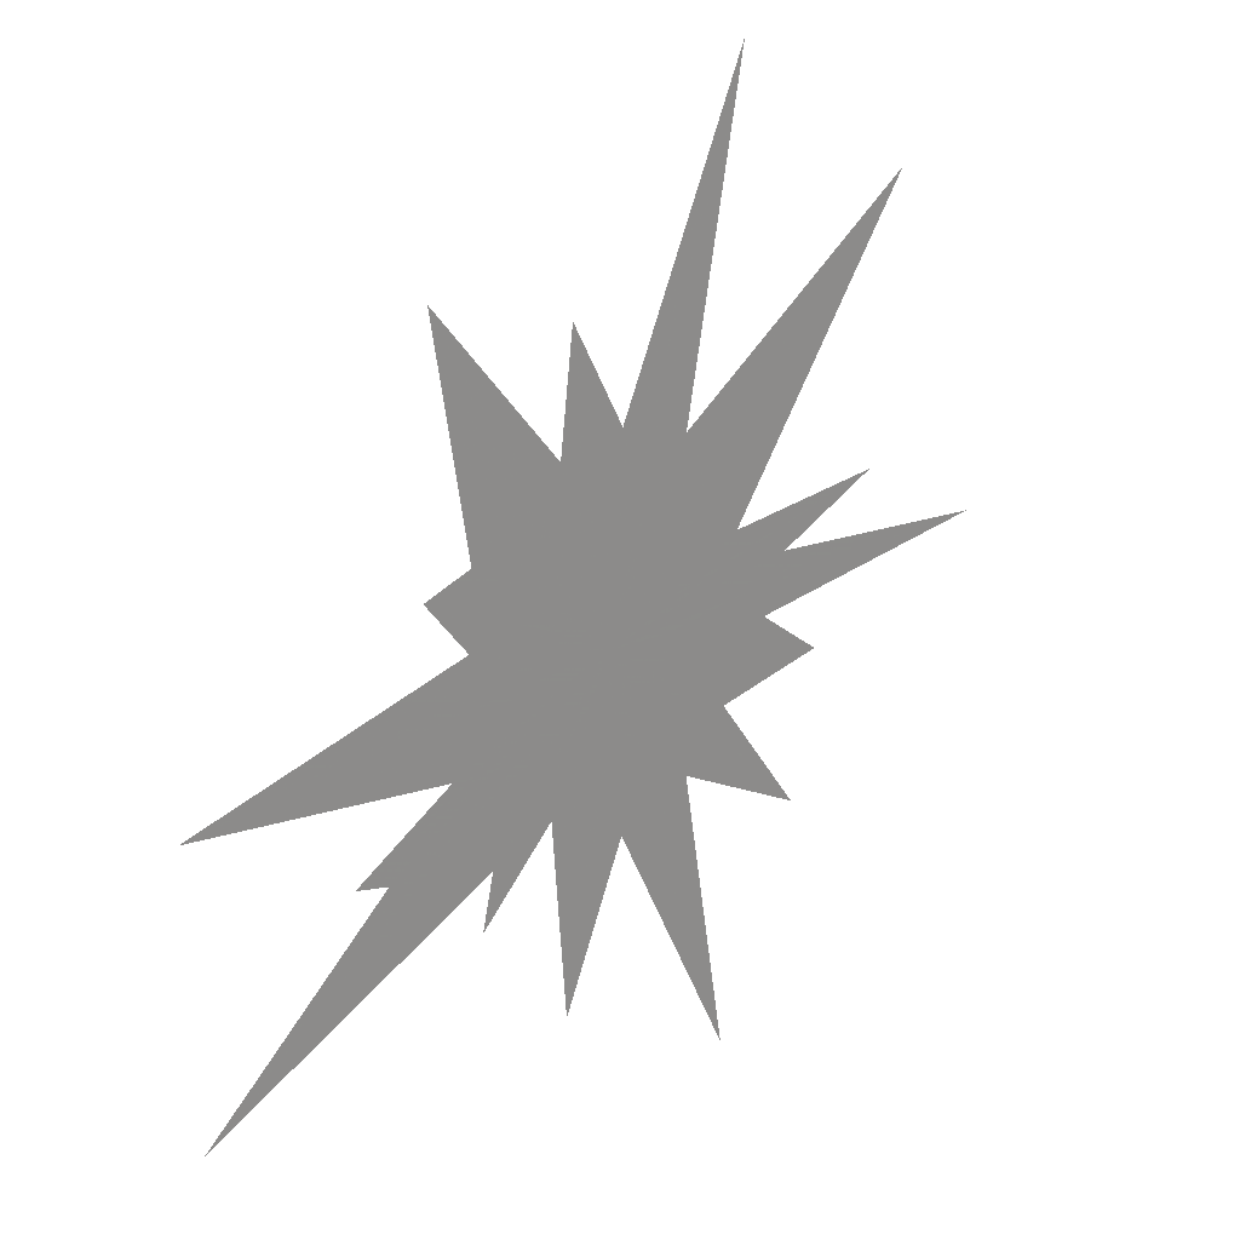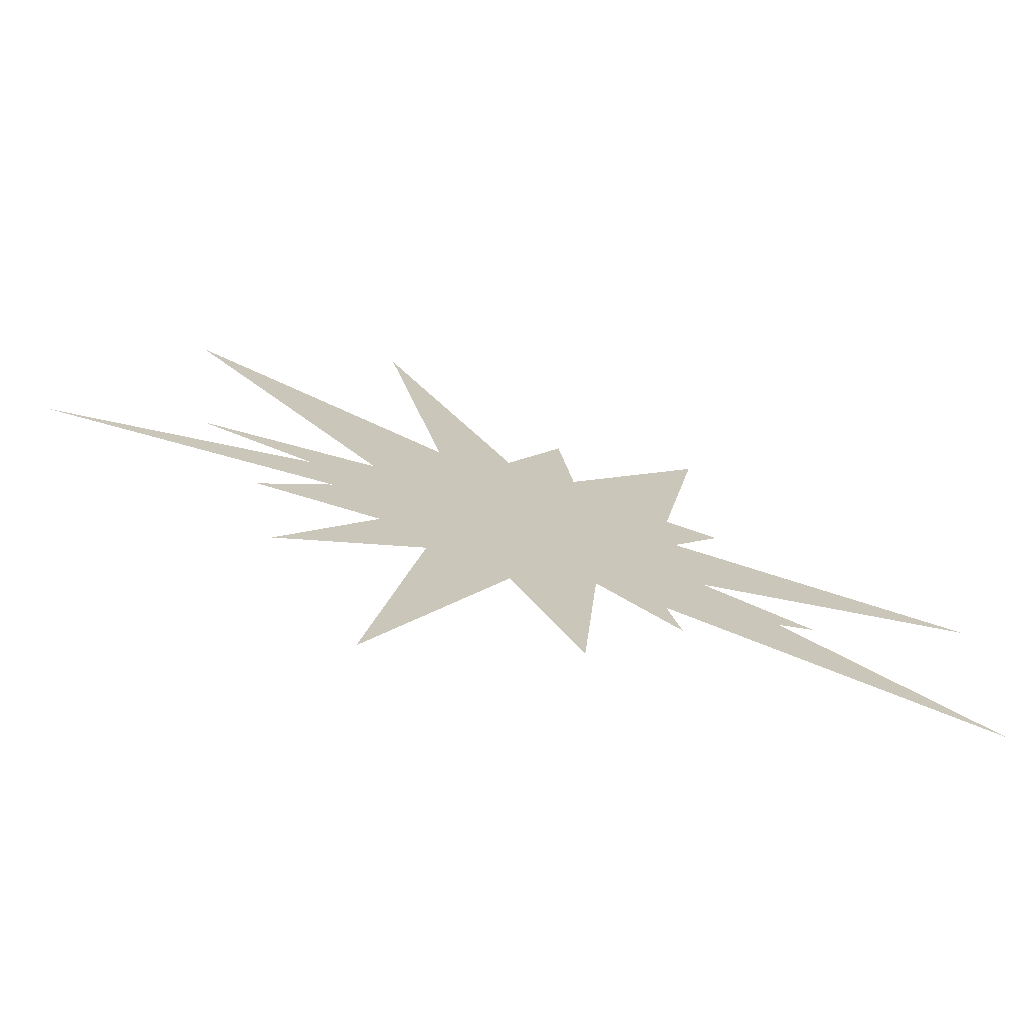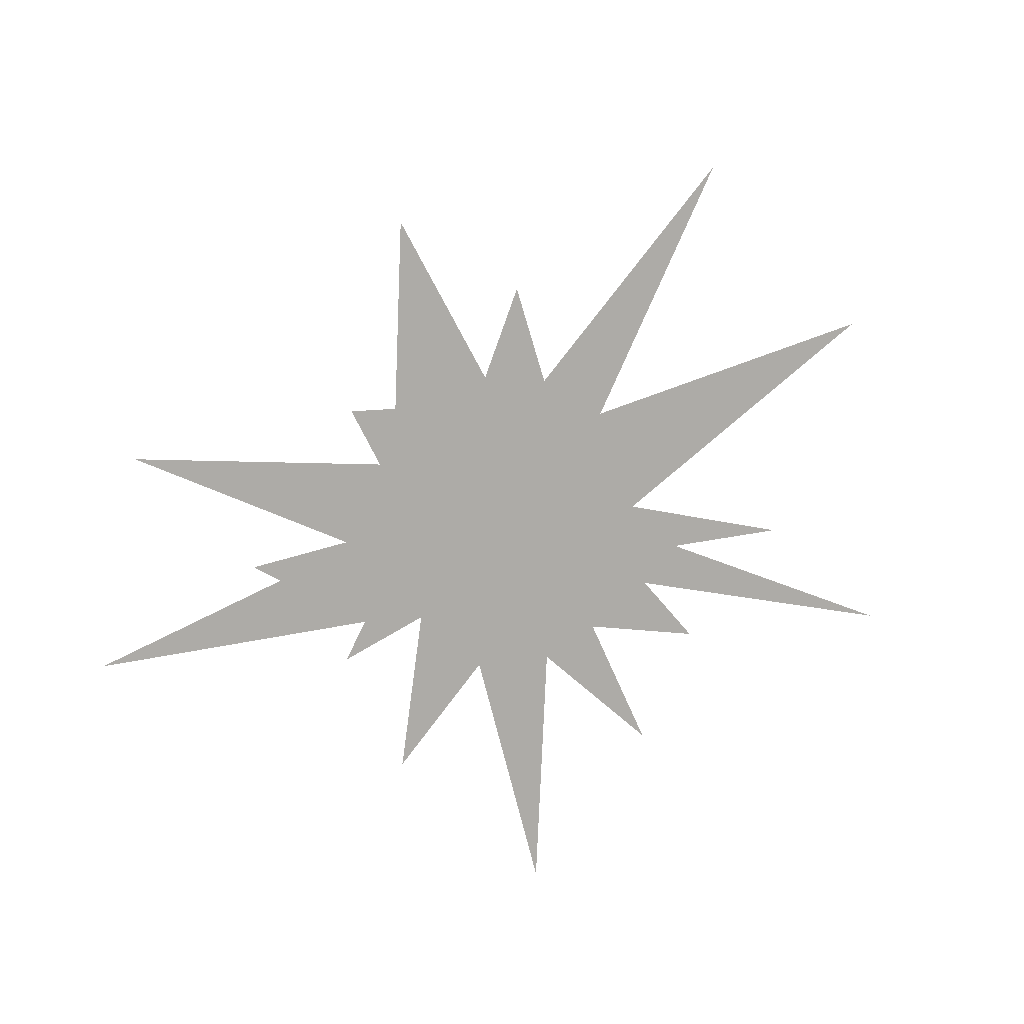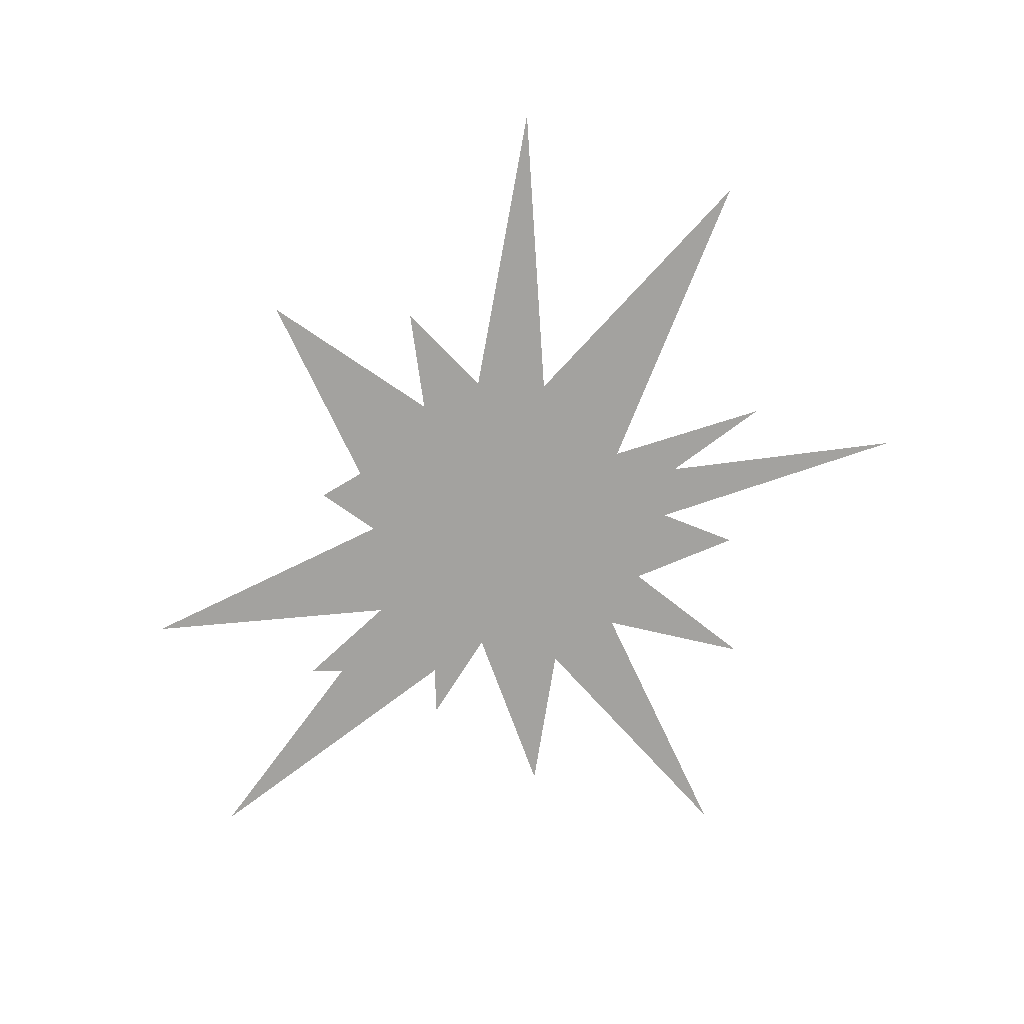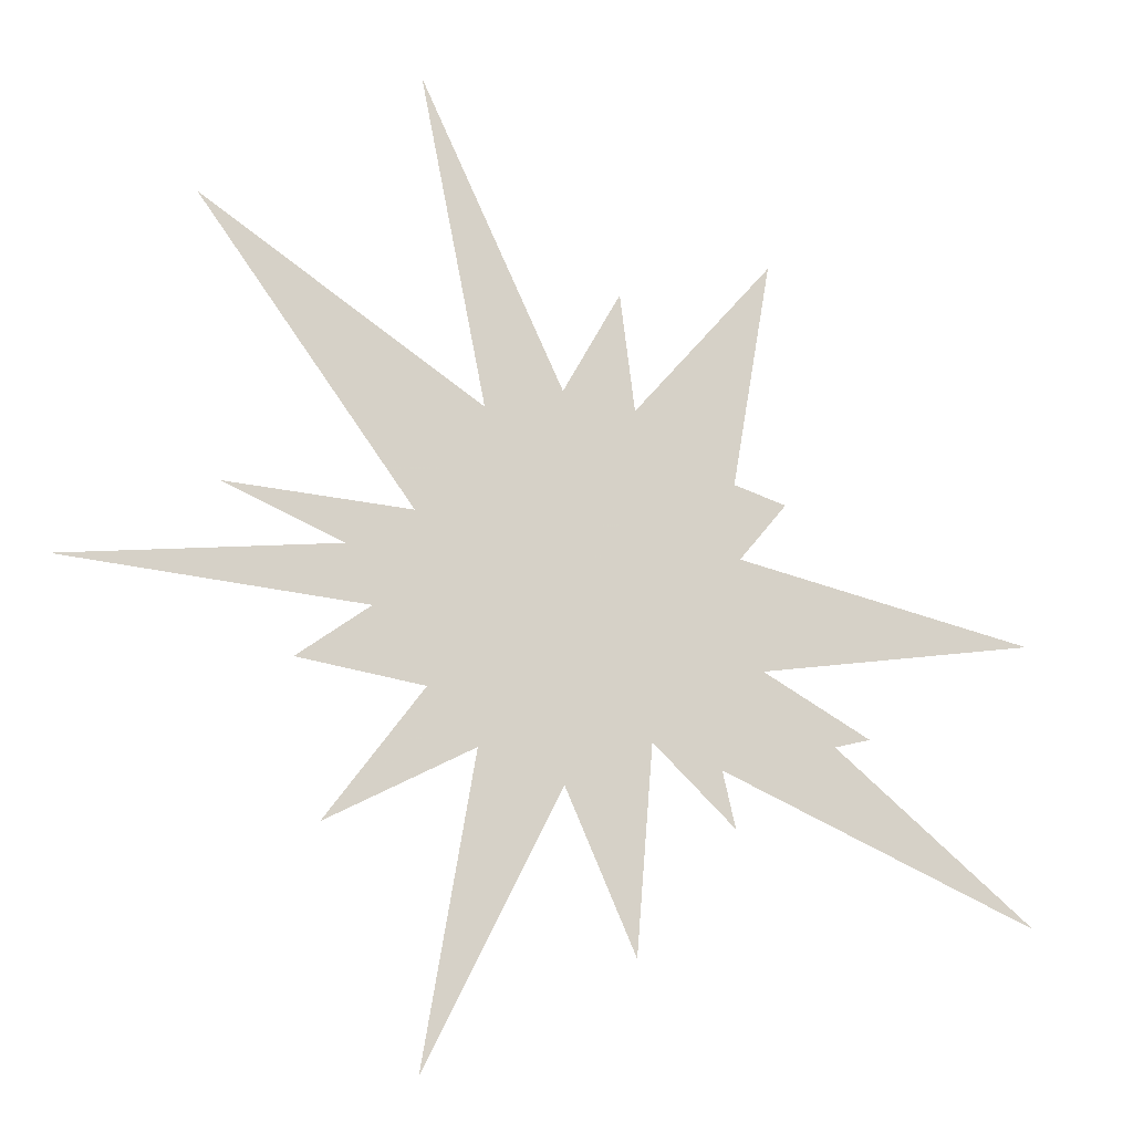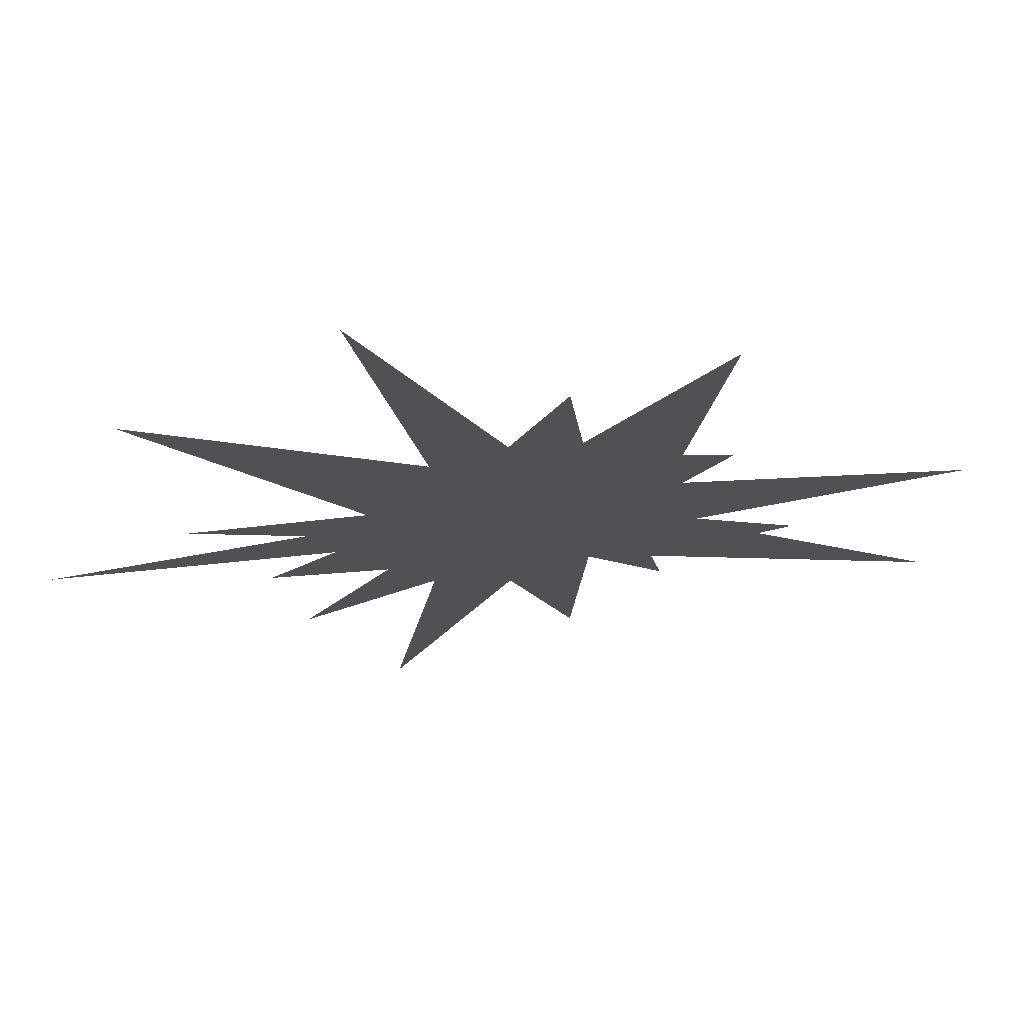
<metadata>
{"format":"obj","ext":"obj","renderer":"f3d","projection":"perspective","resolution":1024,"background":"white","views":[{"elev":23.6,"azim":133.9,"up":"+Y"},{"elev":-72.2,"azim":-14.5,"up":"+Y"},{"elev":-76.4,"azim":167.7,"up":"+Z"},{"elev":-72.4,"azim":-164.8,"up":"+Z"},{"elev":-16.6,"azim":-19.8,"up":"+Y"},{"elev":68.7,"azim":-7.3,"up":"+Y"}]}
</metadata>
<code>
g egg1Shine_mesh
v -0.7908 -2.358 6.416e-05
v -0.1975 -0.2655 8.488e-06
v -0.5235 -0.8068 4.252e-05
v 2.772e-08 2.181e-16 -6.144e-09
v -0.464 -0.4089 3.009e-05
v -1.28 -1.214 0.0001039
v -0.2916 -0.8115 1.612e-05
v 2.772e-08 2.181e-16 -6.144e-09
v -0.7908 -2.358 6.416e-05
v -0.04469 -0.3189 -3.97e-06
v 2.772e-08 2.181e-16 -6.144e-09
v -0.08945 -0.9583 7.266e-06
v -0.5235 -0.8068 4.252e-05
v -0.1975 -0.2655 8.488e-06
v -1.28 -1.214 0.0001039
v -0.287 -0.1766 1.576e-05
v -0.7778 -0.5326 6.219e-05
v -1.052 -0.1621 8.535e-05
v -0.3834 -0.03853 2.357e-05
v -2.582 -0.06225 0.0002096
v -0.4399 0.07423 2.816e-05
v -1.19 0.13 9.664e-05
v -1.801 0.3733 0.0001462
v -0.3131 0.1195 1.788e-05
v -0.8519 0.3316 6.917e-05
v 0.2056 1.581 -1.667e-05
v 0.08712 0.3256 -1.464e-05
v 0.2841 0.9707 -2.307e-05
v -0.04764 0.3813 -3.672e-06
v 0.05919 0.5753 -1.237e-05
v 2.772e-08 2.181e-16 -6.144e-09
v 0.08498 -0.6034 -6.89e-06
v -0.04469 -0.3189 -3.97e-06
v 0.2747 -1.766 -2.233e-05
v -0.08945 -0.9583 7.266e-06
v 0.4853 -0.2266 -4.694e-05
v 0.8281 -0.5134 -7.478e-05
v 2.389 -1.511 -0.0001939
v 1.331 -0.6654 -0.0001139
v 1.522 -0.6124 -0.0001215
v 0.5054 -0.1986 -4.858e-05
v 0.3225 -0.09125 -3.374e-05
v 0.8252 -0.003595 -7.454e-05
v 2.424 -0.05428 -0.0001968
v 0.9534 -0.3119 -7.74e-05
v 0.2825 0.1082 -3.049e-05
v 0.8398 0.2547 -6.816e-05
v 0.3717 0.2173 -3.771e-05
v 0.2362 0.2537 -1.717e-05
v 1.093 0.5645 -8.873e-05
v 0.8153 0.6429 -5.815e-05
v -0.464 -0.4089 3.009e-05
v -0.287 -0.1766 1.576e-05
v -1.28 -1.214 0.0001039
v -0.5156 -0.1381 3.43e-05
v -1.427 -0.4448 0.0001158
v -0.7778 -0.5326 6.219e-05
v -0.3834 -0.03853 2.357e-05
v -1.052 -0.1621 8.535e-05
v -0.9225 -0.003362 6.732e-05
v -2.582 -0.06225 0.0002096
v -0.4399 0.07423 2.816e-05
v -0.6473 0.1564 4.497e-05
v -1.801 0.3733 0.0001462
v -1.19 0.13 9.664e-05
v -0.3131 0.1195 1.788e-05
v -0.7063 0.6601 4.979e-05
v -1.969 1.822 0.0001598
v -0.8519 0.3316 6.917e-05
v 1.093 0.5645 -8.873e-05
v 0.2825 0.1082 -3.049e-05
v 0.8398 0.2547 -6.816e-05
v 0.9534 -0.3119 -7.74e-05
v 0.3225 -0.09125 -3.374e-05
v 1.522 -0.6124 -0.0001215
v 0.2491 -0.2891 -2.781e-05
v 0.7246 -0.8268 -6.518e-05
v 0.8281 -0.5134 -7.478e-05
v 2.772e-08 2.181e-16 -6.144e-09
v 0.2491 -0.2891 -2.781e-05
v 2.389 -1.511 -0.0001939
v 0.7246 -0.8268 -6.518e-05
v 0.7919 -1.113 -6.429e-05
v 0.2656 -0.3733 -2.912e-05
v 2.772e-08 2.181e-16 -6.144e-09
v 0.1139 -0.233 -1.678e-05
v 2.772e-08 2.181e-16 -6.144e-09
v 0.08498 -0.6034 -6.89e-06
v 0.3609 -0.7146 -2.93e-05
v 0.2747 -1.766 -2.233e-05
v -0.7063 0.6601 4.979e-05
v 2.772e-08 2.181e-16 -6.144e-09
v -0.1908 0.3344 7.921e-06
v -1.969 1.822 0.0001598
v -0.5043 0.8971 4.094e-05
v -0.8509 2.608 6.905e-05
v -0.3128 0.937 1.785e-05
v 2.772e-08 2.181e-16 -6.144e-09
v -0.04764 0.3813 -3.672e-06
v -0.09783 1.03 7.951e-06
v 0.2056 1.581 -1.667e-05
v 0.08712 0.3256 -1.464e-05
v 2.772e-08 2.181e-16 -6.144e-09
v 0.3373 0.6479 -3.493e-05
v 1.025 1.841 -8.324e-05
v 0.2841 0.9707 -2.307e-05
v 0.2362 0.2537 -1.717e-05
v 0.8153 0.6429 -5.815e-05
v 2.772e-08 2.181e-16 -6.144e-09
v 0.05919 0.5753 -1.237e-05
v 0.2056 1.581 -1.667e-05
g egg1Shine_mesh_0
f 3 2 1
f 5 4 2
f 6 5 2
f 2 8 7
f 2 7 9
f 9 7 10
f 7 11 10
f 9 10 12
f 15 14 13
f 17 16 15
f 20 19 18
f 22 21 20
f 25 24 23
f 28 27 26
f 26 30 29
f 30 31 29
f 33 31 32
f 33 32 34
f 35 33 34
f 37 31 36
f 38 37 36
f 38 36 39
f 39 36 40
f 36 41 40
f 36 31 41
f 40 41 42
f 41 31 42
f 42 31 43
f 42 43 44
f 45 42 44
f 44 43 46
f 43 31 46
f 44 46 47
f 46 31 48
f 48 31 49
f 46 48 50
f 50 48 49
f 50 49 51
f 53 31 52
f 53 52 54
f 55 31 53
f 56 55 53
f 56 53 57
f 58 55 56
f 58 31 55
f 59 58 56
f 60 31 58
f 61 60 58
f 62 60 61
f 62 31 60
f 63 31 62
f 64 63 62
f 64 62 65
f 66 63 64
f 66 31 63
f 67 31 66
f 68 67 66
f 68 66 69
f 72 71 70
f 75 74 73
f 77 76 38
f 80 79 78
f 80 78 81
f 83 80 82
f 83 84 80
f 84 85 80
f 86 84 83
f 86 87 84
f 88 85 86
f 89 86 83
f 90 88 86
f 90 86 89
f 93 92 91
f 93 91 94
f 95 93 94
f 96 93 95
f 96 97 93
f 97 98 93
f 99 98 97
f 99 97 96
f 100 99 96
f 101 99 100
f 104 103 102
f 105 104 102
f 105 102 106
f 107 104 105
f 108 107 105
f 107 109 104
f 102 109 110
f 102 110 111

</code>
